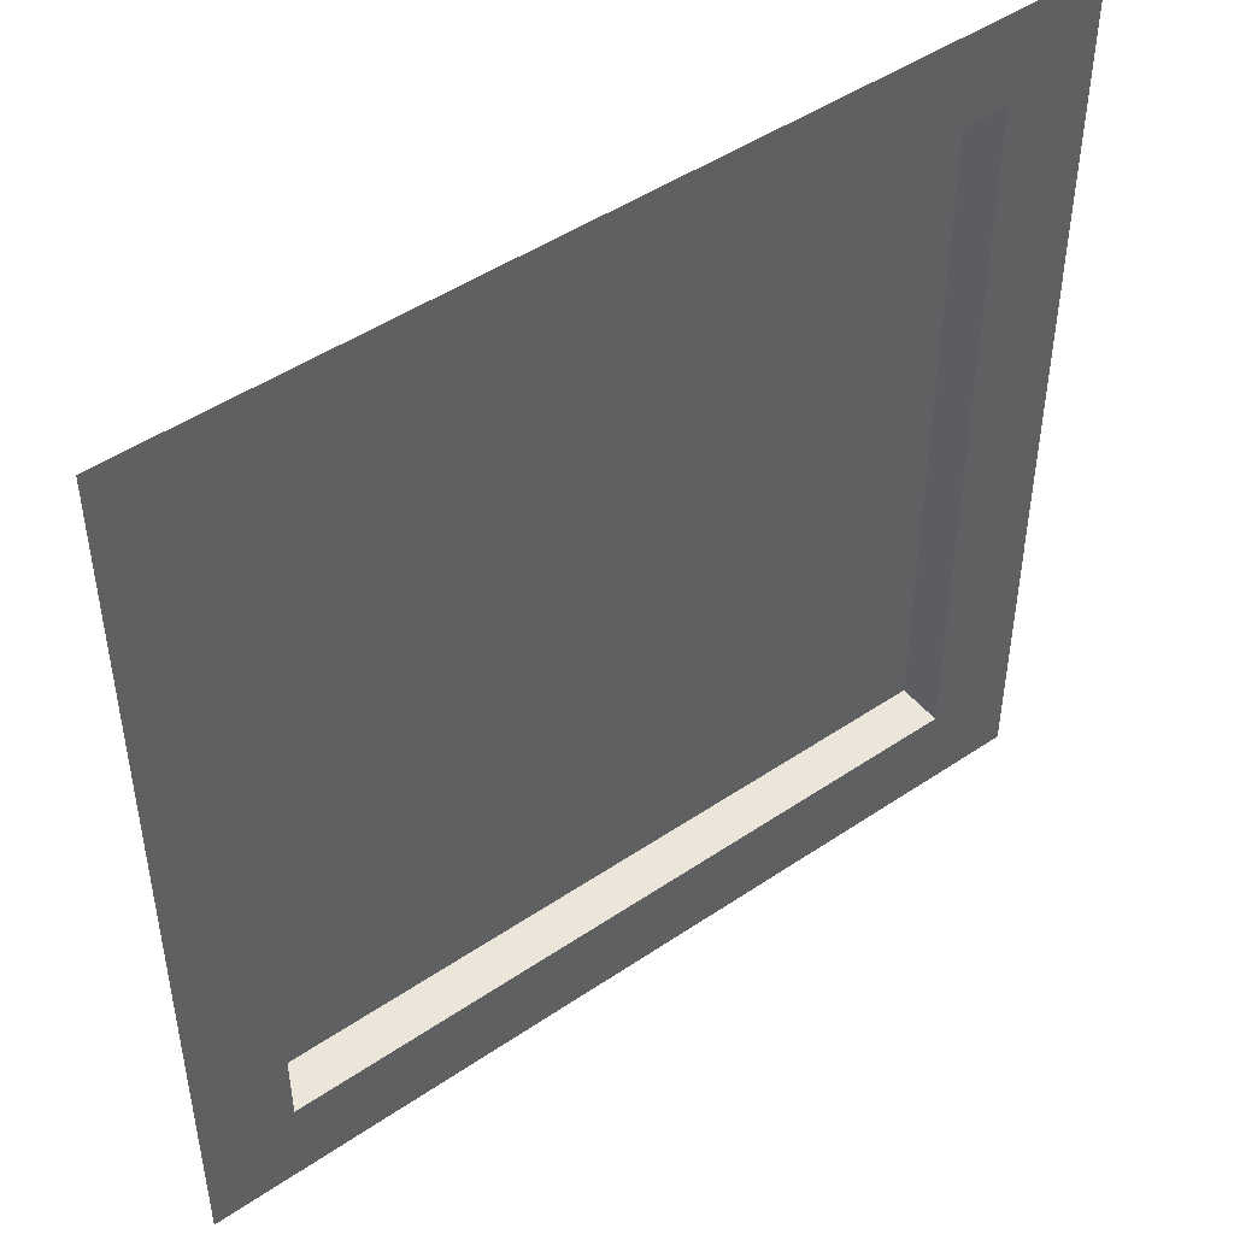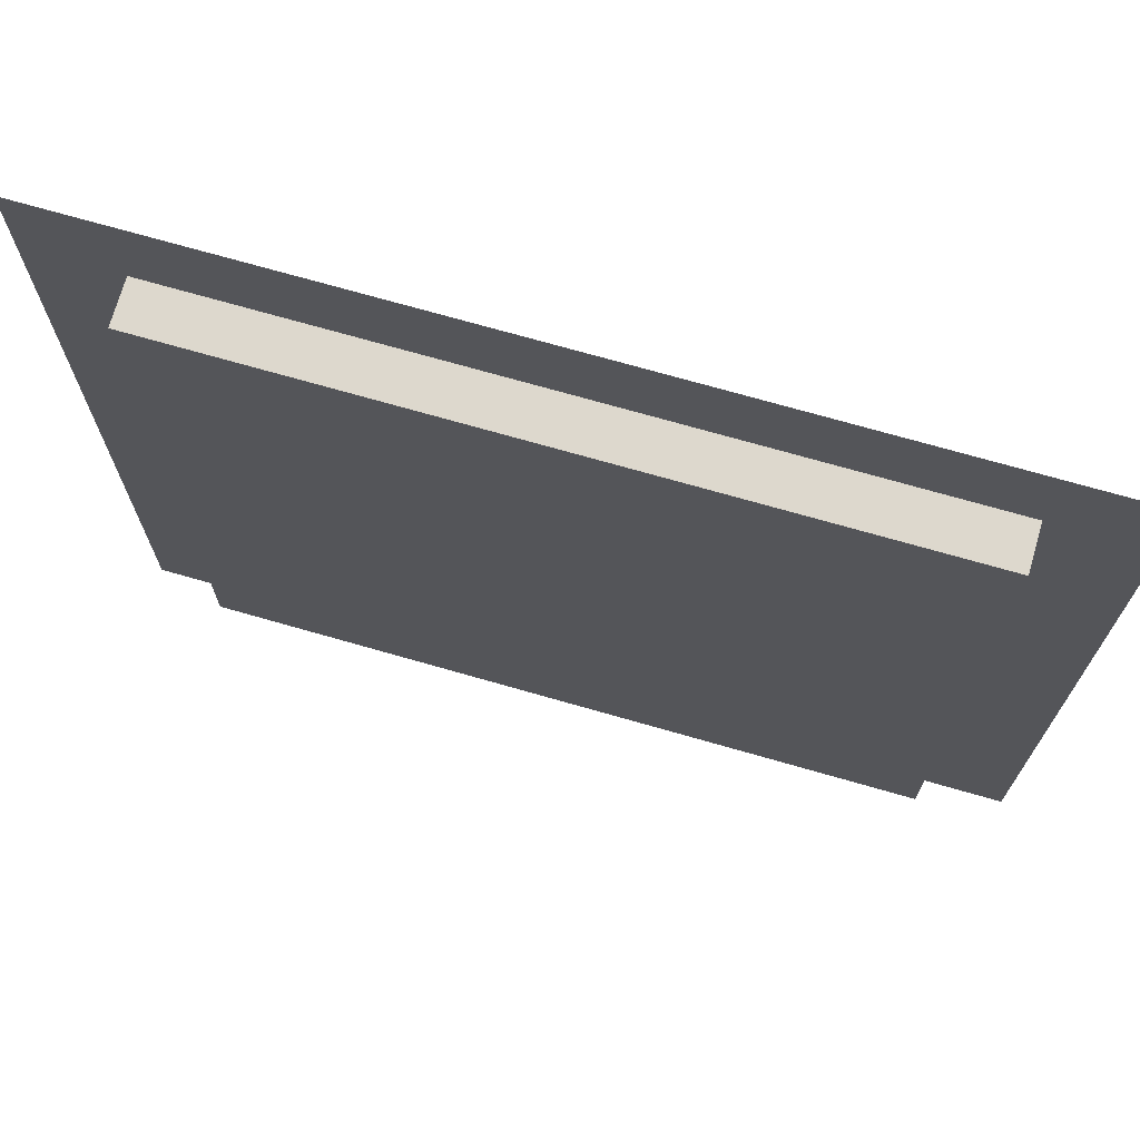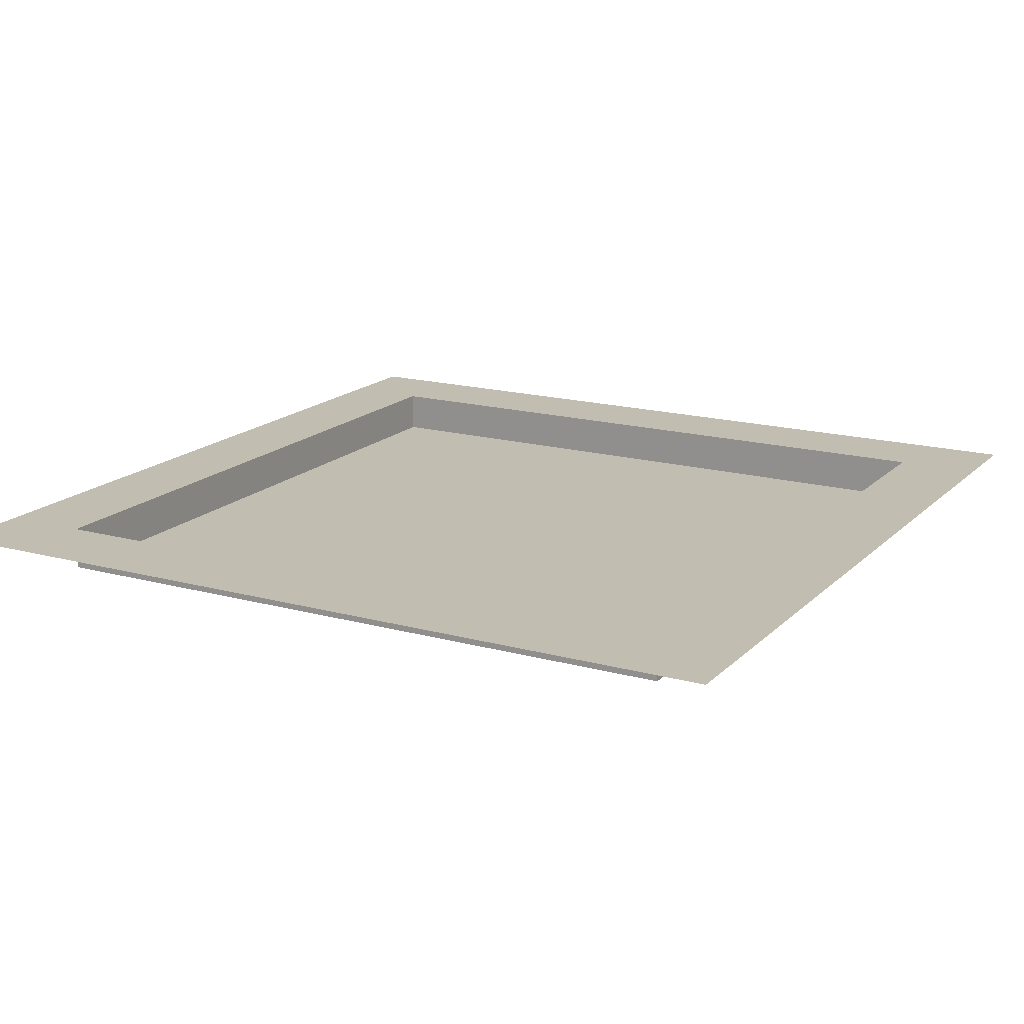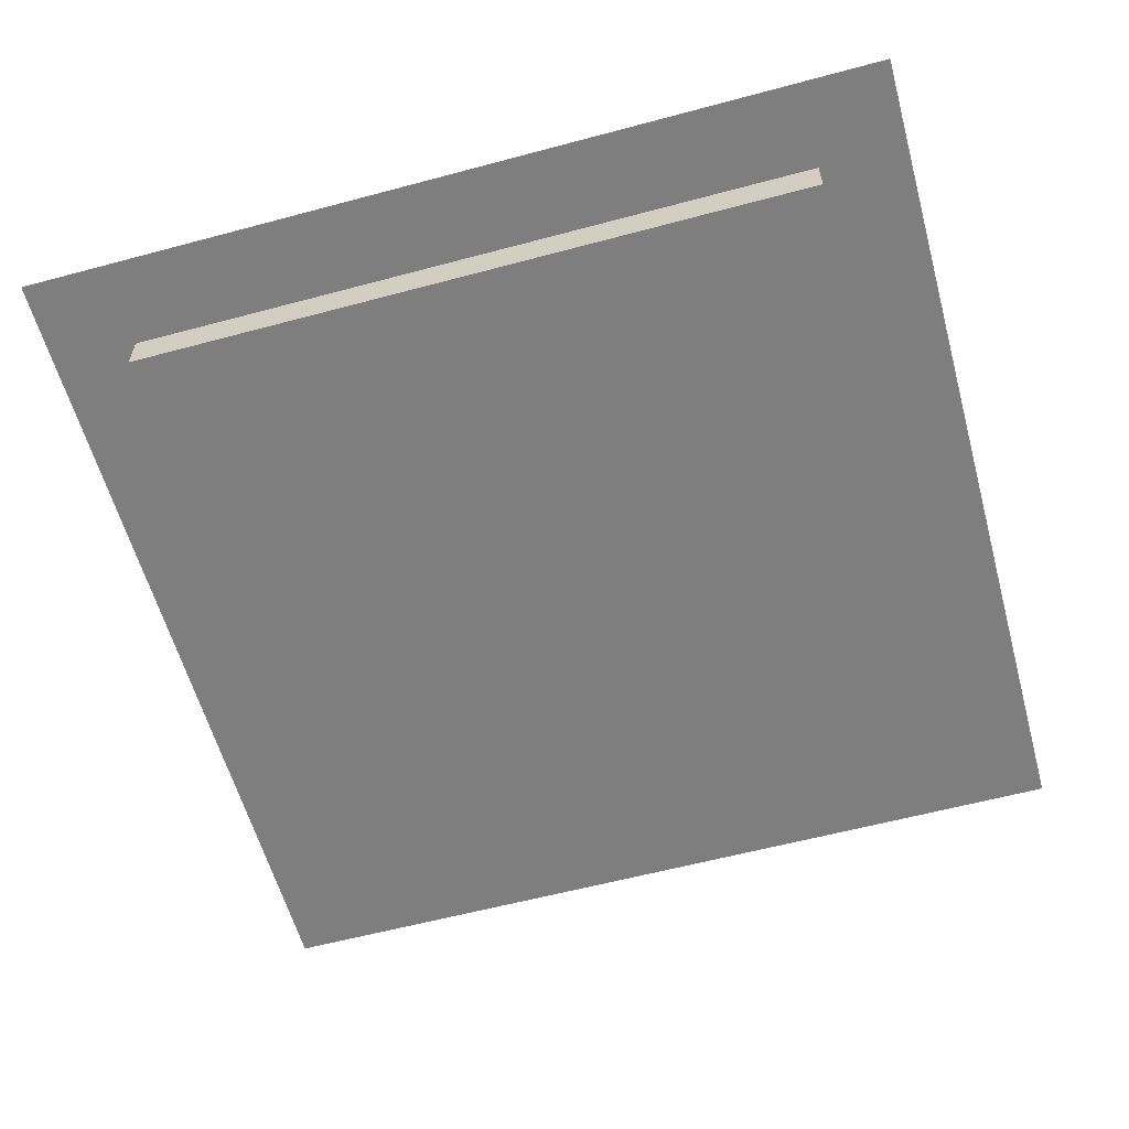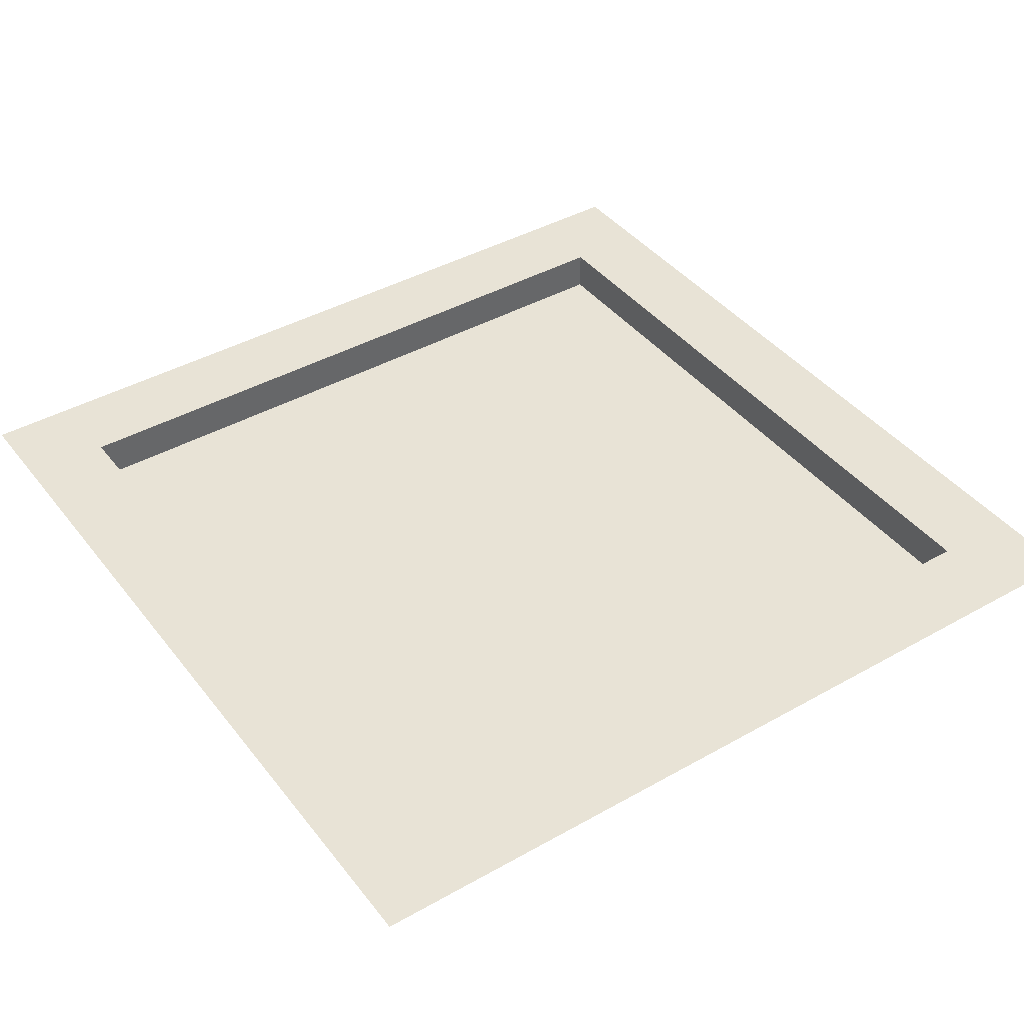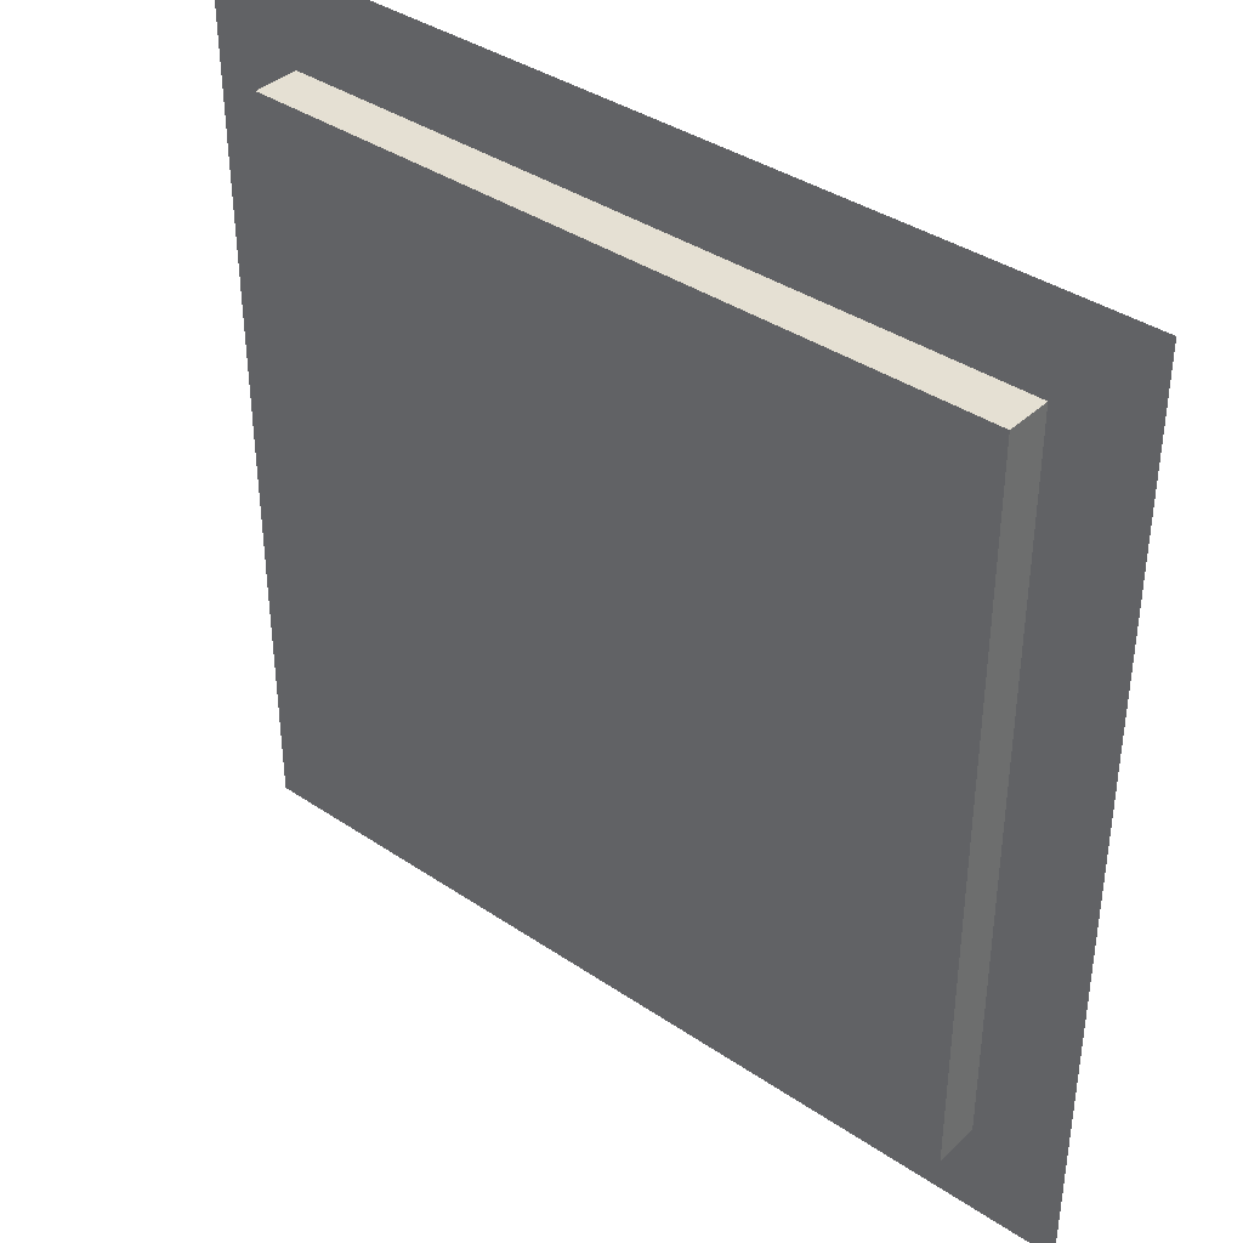
<metadata>
{"format":"obj","ext":"obj","renderer":"f3d","projection":"perspective","resolution":1024,"background":"white","views":[{"elev":47.4,"azim":142.6,"up":"+Z"},{"elev":72.1,"azim":16.0,"up":"+Z"},{"elev":16.9,"azim":29.0,"up":"+Y"},{"elev":-59.5,"azim":-74.6,"up":"+Y"},{"elev":41.4,"azim":-124.4,"up":"+Y"},{"elev":38.2,"azim":40.6,"up":"+Z"}]}
</metadata>
<code>
o Cube
v 8 1 8
v 8 0 8
v -8 1 8
v -8 0 8
v 8 1 -8
v 8 0 -8
v -8 1 -8
v -8 0 -8
v -10 1 -10
v -8 1 8
v -10 1 10
v 10 1 10
v 10 1 -10
f 4 3 7 8
f 8 7 5 6
f 6 2 4 8
f 2 1 3 4
f 6 5 1 2
f 5 13 12 1
f 3 11 9 7
f 5 7 9 13
f 1 12 11 3
l 3 10

</code>
